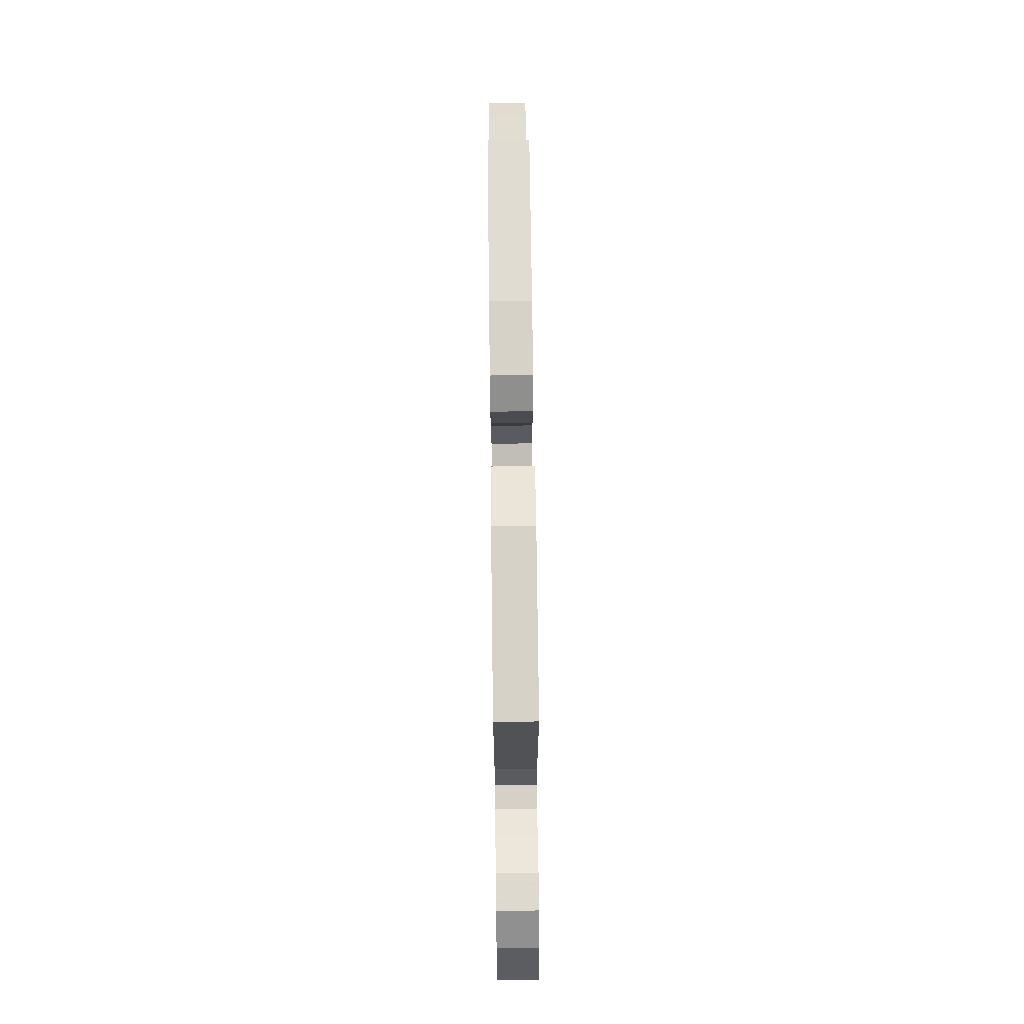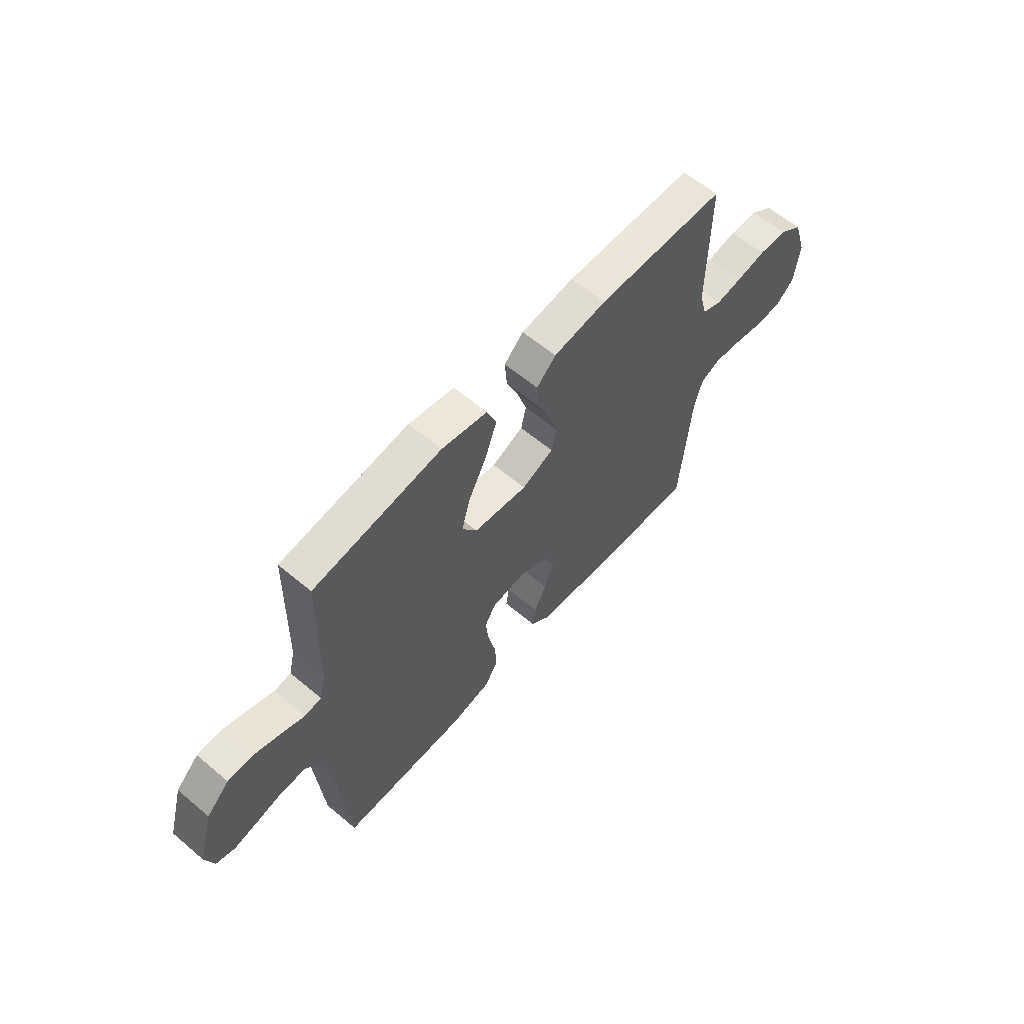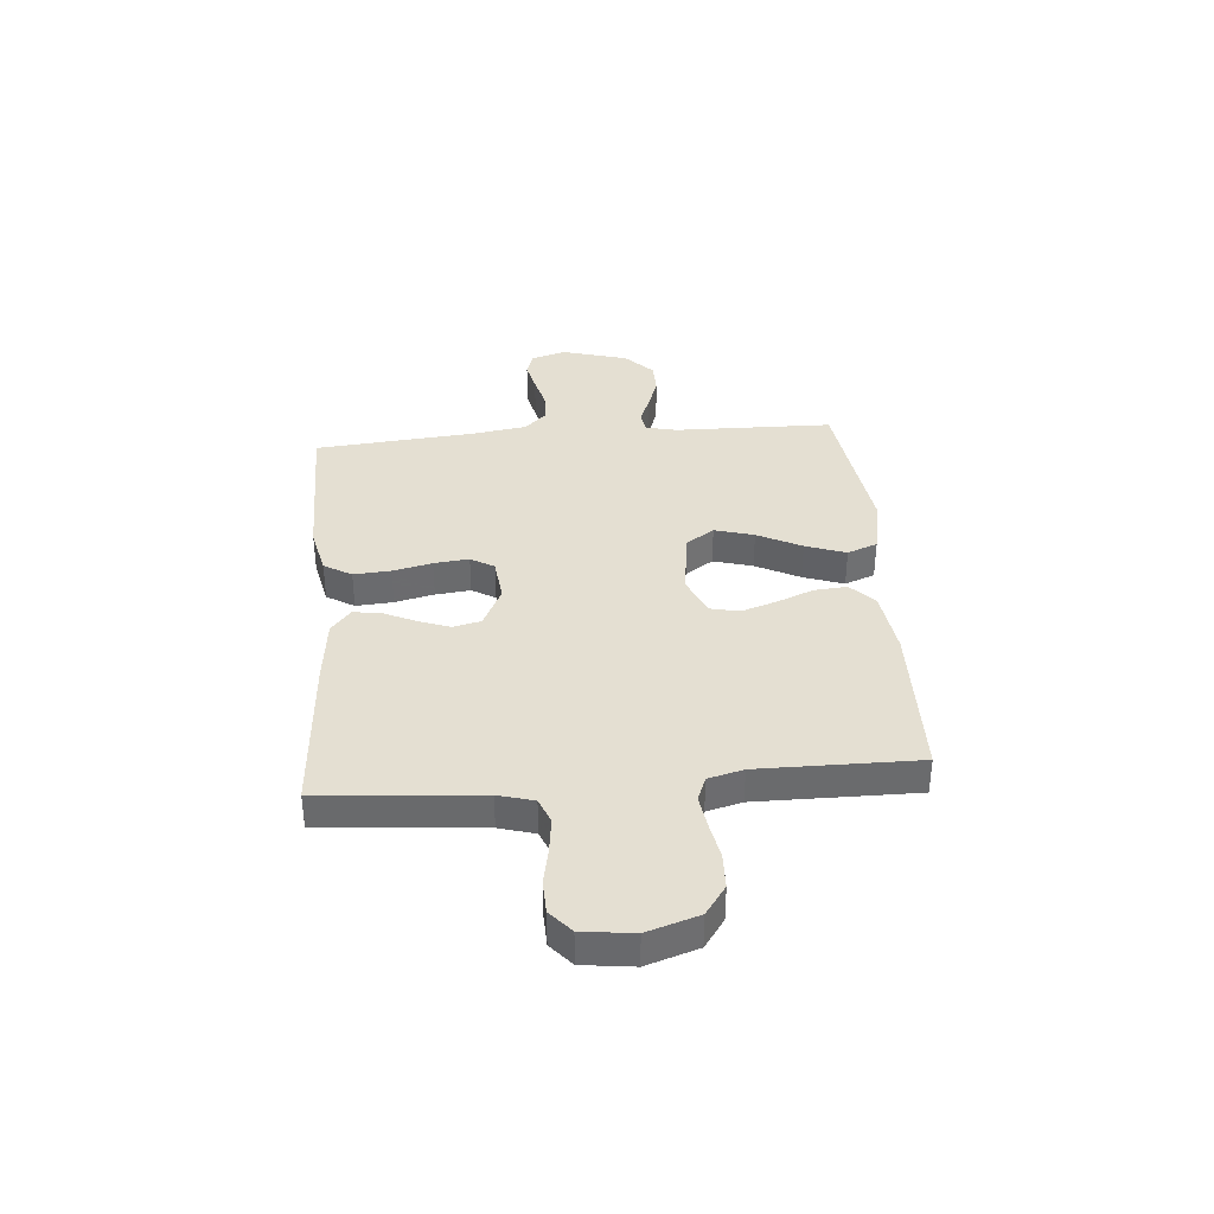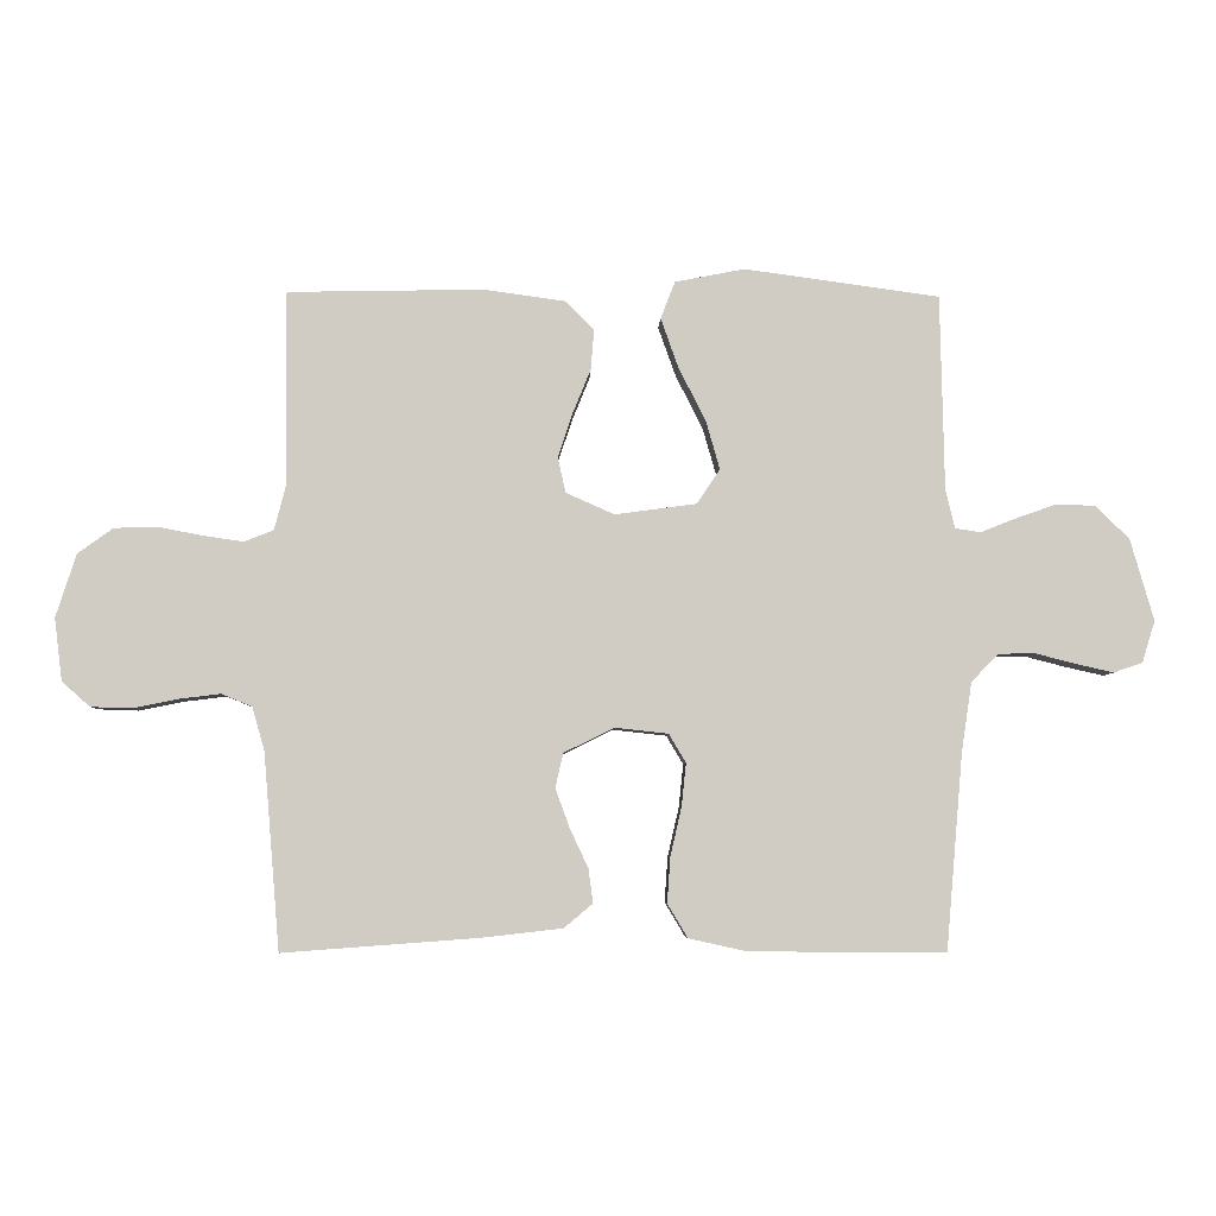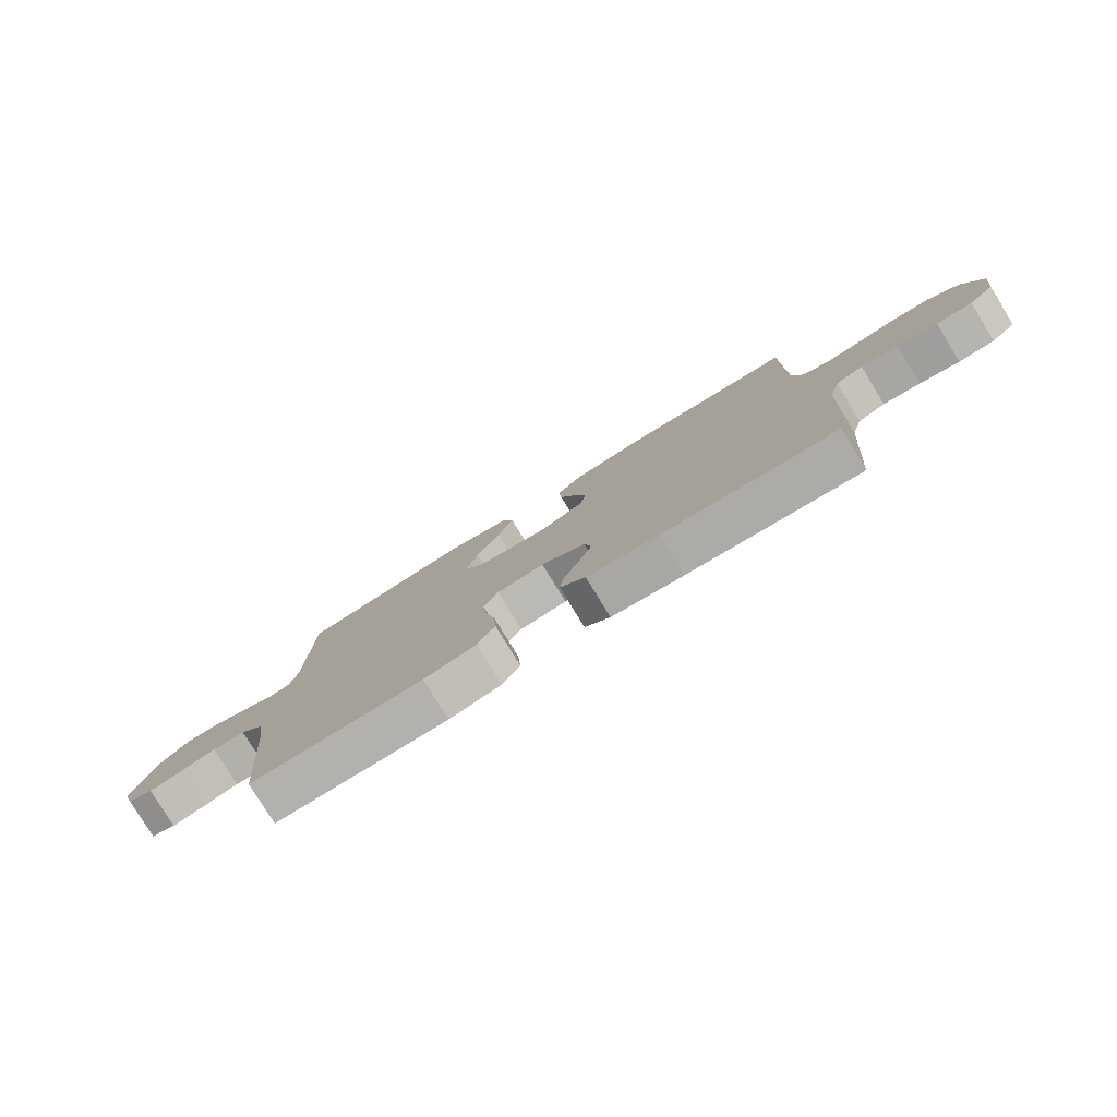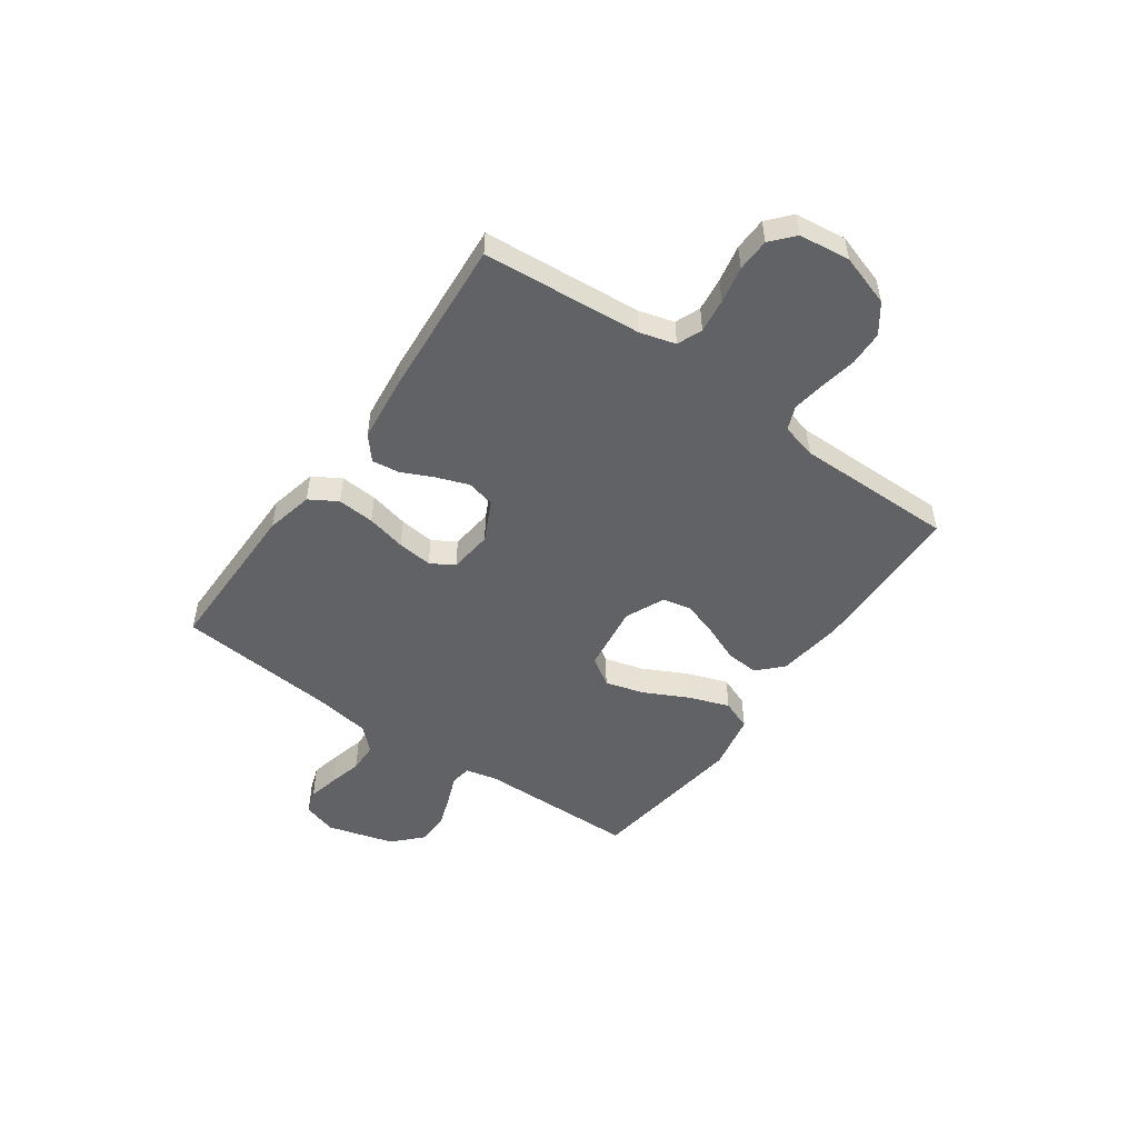
<metadata>
{"format":"obj","ext":"obj","renderer":"f3d","projection":"perspective","resolution":1024,"background":"white","views":[{"elev":70.4,"azim":89.3,"up":"+Z"},{"elev":60.6,"azim":130.7,"up":"+Z"},{"elev":37.1,"azim":-94.8,"up":"+Y"},{"elev":-5.4,"azim":-1.9,"up":"+Z"},{"elev":-79.2,"azim":-148.5,"up":"+Z"},{"elev":-50.7,"azim":-125.3,"up":"+Y"}]}
</metadata>
<code>
v -0.5 0.07 -0.5
v -0.525 0.07 -0.2
v -0.544 0.07 -0.133
v -0.591 0.07 -0.114
v -0.655 0.07 -0.122
v -0.724 0.07 -0.136
v -0.786 0.07 -0.134
v -0.829 0.07 -0.096
v -0.841 0.07 0
v -0.81 0.07 0.097
v -0.756 0.07 0.136
v -0.69 0.07 0.138
v -0.621 0.07 0.125
v -0.56 0.07 0.116
v -0.515 0.07 0.134
v -0.498 0.07 0.2
v -0.5 0.07 0.5
v -0.2 0.07 0.506
v -0.076 0.07 0.489
v -0.031 0.07 0.445
v -0.036 0.07 0.383
v -0.064 0.07 0.314
v -0.086 0.07 0.247
v -0.074 0.07 0.193
v 0 0.07 0.16
v 0.126 0.07 0.177
v 0.161 0.07 0.23
v 0.14 0.07 0.304
v 0.098 0.07 0.387
v 0.071 0.07 0.463
v 0.093 0.07 0.52
v 0.2 0.07 0.541
v 0.5 0.07 0.5
v 0.506 0.07 0.2
v 0.52 0.07 0.141
v 0.559 0.07 0.135
v 0.612 0.07 0.156
v 0.674 0.07 0.178
v 0.735 0.07 0.177
v 0.788 0.07 0.126
v 0.824 0.07 0
v 0.804 0.07 -0.064
v 0.76 0.07 -0.079
v 0.702 0.07 -0.066
v 0.64 0.07 -0.05
v 0.583 0.07 -0.051
v 0.542 0.07 -0.094
v 0.526 0.07 -0.2
v 0.5 0.07 -0.5
v 0.2 0.07 -0.499
v 0.11 0.07 -0.479
v 0.079 0.07 -0.427
v 0.084 0.07 -0.357
v 0.101 0.07 -0.283
v 0.108 0.07 -0.217
v 0.082 0.07 -0.173
v 0 0.07 -0.164
v -0.077 0.07 -0.202
v -0.089 0.07 -0.255
v -0.067 0.07 -0.315
v -0.039 0.07 -0.375
v -0.032 0.07 -0.427
v -0.076 0.07 -0.464
v -0.2 0.07 -0.478
v -0.5 0 -0.5
v -0.525 0 -0.2
v -0.544 0 -0.133
v -0.591 0 -0.114
v -0.655 0 -0.122
v -0.724 0 -0.136
v -0.786 0 -0.134
v -0.829 0 -0.096
v -0.841 0 0
v -0.81 0 0.097
v -0.756 0 0.136
v -0.69 0 0.138
v -0.621 0 0.125
v -0.56 0 0.116
v -0.515 0 0.134
v -0.498 0 0.2
v -0.5 0 0.5
v -0.2 0 0.506
v -0.076 0 0.489
v -0.031 0 0.445
v -0.036 0 0.383
v -0.064 0 0.314
v -0.086 0 0.247
v -0.074 0 0.193
v 0 0 0.16
v 0.126 0 0.177
v 0.161 0 0.23
v 0.14 0 0.304
v 0.098 0 0.387
v 0.071 0 0.463
v 0.093 0 0.52
v 0.2 0 0.541
v 0.5 0 0.5
v 0.506 0 0.2
v 0.52 0 0.141
v 0.559 0 0.135
v 0.612 0 0.156
v 0.674 0 0.178
v 0.735 0 0.177
v 0.788 0 0.126
v 0.824 0 0
v 0.804 0 -0.064
v 0.76 0 -0.079
v 0.702 0 -0.066
v 0.64 0 -0.05
v 0.583 0 -0.051
v 0.542 0 -0.094
v 0.526 0 -0.2
v 0.5 0 -0.5
v 0.2 0 -0.499
v 0.11 0 -0.479
v 0.079 0 -0.427
v 0.084 0 -0.357
v 0.101 0 -0.283
v 0.108 0 -0.217
v 0.082 0 -0.173
v 0 0 -0.164
v -0.077 0 -0.202
v -0.089 0 -0.255
v -0.067 0 -0.315
v -0.039 0 -0.375
v -0.032 0 -0.427
v -0.076 0 -0.464
v -0.2 0 -0.478
f 64 1 2
f 63 64 2
f 62 63 2
f 61 62 2
f 60 61 2
f 59 60 2 3
f 58 59 3 4
f 57 58 4
f 52 53 54
f 51 52 54
f 50 51 54
f 49 50 54
f 48 49 54
f 47 48 54 55
f 46 47 55 56
f 43 44 45
f 42 43 45
f 41 42 45
f 40 41 45
f 39 40 45
f 38 39 45
f 37 38 45
f 36 37 45
f 35 36 45 46
f 32 33 34
f 31 32 34
f 30 31 34
f 29 30 34
f 28 29 34
f 27 28 34 35
f 46 56 57
f 35 46 57
f 27 35 57
f 26 27 57
f 20 21 22
f 19 20 22
f 18 19 22
f 17 18 22
f 16 17 22
f 15 16 22 23
f 14 15 23 24
f 11 12 13
f 10 11 13
f 9 10 13
f 8 9 13
f 7 8 13
f 6 7 13
f 5 6 13
f 4 5 13 14
f 25 26 57 4
f 4 14 24 25
f 66 65 128
f 66 128 127
f 66 127 126
f 66 126 125
f 66 125 124
f 67 66 124 123
f 68 67 123 122
f 68 122 121
f 118 117 116
f 118 116 115
f 118 115 114
f 118 114 113
f 118 113 112
f 119 118 112 111
f 120 119 111 110
f 109 108 107
f 109 107 106
f 109 106 105
f 109 105 104
f 109 104 103
f 109 103 102
f 109 102 101
f 109 101 100
f 110 109 100 99
f 98 97 96
f 98 96 95
f 98 95 94
f 98 94 93
f 98 93 92
f 99 98 92 91
f 121 120 110
f 121 110 99
f 121 99 91
f 121 91 90
f 86 85 84
f 86 84 83
f 86 83 82
f 86 82 81
f 86 81 80
f 87 86 80 79
f 88 87 79 78
f 77 76 75
f 77 75 74
f 77 74 73
f 77 73 72
f 77 72 71
f 77 71 70
f 77 70 69
f 78 77 69 68
f 68 121 90 89
f 89 88 78 68
f 1 65 66 2
f 2 66 67 3
f 3 67 68 4
f 4 68 69 5
f 5 69 70 6
f 6 70 71 7
f 7 71 72 8
f 8 72 73 9
f 9 73 74 10
f 10 74 75 11
f 11 75 76 12
f 12 76 77 13
f 13 77 78 14
f 14 78 79 15
f 15 79 80 16
f 16 80 81 17
f 17 81 82 18
f 18 82 83 19
f 19 83 84 20
f 20 84 85 21
f 21 85 86 22
f 22 86 87 23
f 23 87 88 24
f 24 88 89 25
f 25 89 90 26
f 26 90 91 27
f 27 91 92 28
f 28 92 93 29
f 29 93 94 30
f 30 94 95 31
f 31 95 96 32
f 32 96 97 33
f 33 97 98 34
f 34 98 99 35
f 35 99 100 36
f 36 100 101 37
f 37 101 102 38
f 38 102 103 39
f 39 103 104 40
f 40 104 105 41
f 41 105 106 42
f 42 106 107 43
f 43 107 108 44
f 44 108 109 45
f 45 109 110 46
f 46 110 111 47
f 47 111 112 48
f 48 112 113 49
f 49 113 114 50
f 50 114 115 51
f 51 115 116 52
f 52 116 117 53
f 53 117 118 54
f 54 118 119 55
f 55 119 120 56
f 56 120 121 57
f 57 121 122 58
f 58 122 123 59
f 59 123 124 60
f 60 124 125 61
f 61 125 126 62
f 62 126 127 63
f 63 127 128 64
f 64 128 65 1

</code>
